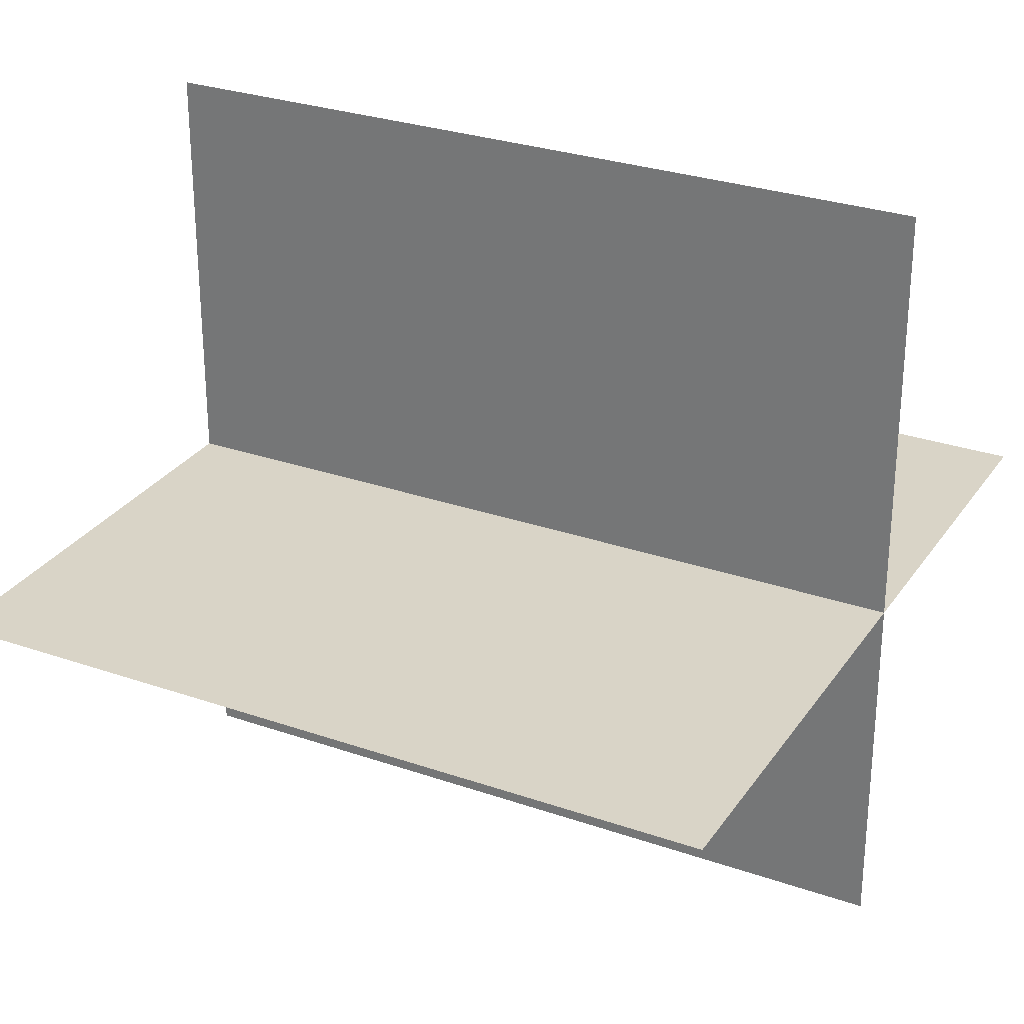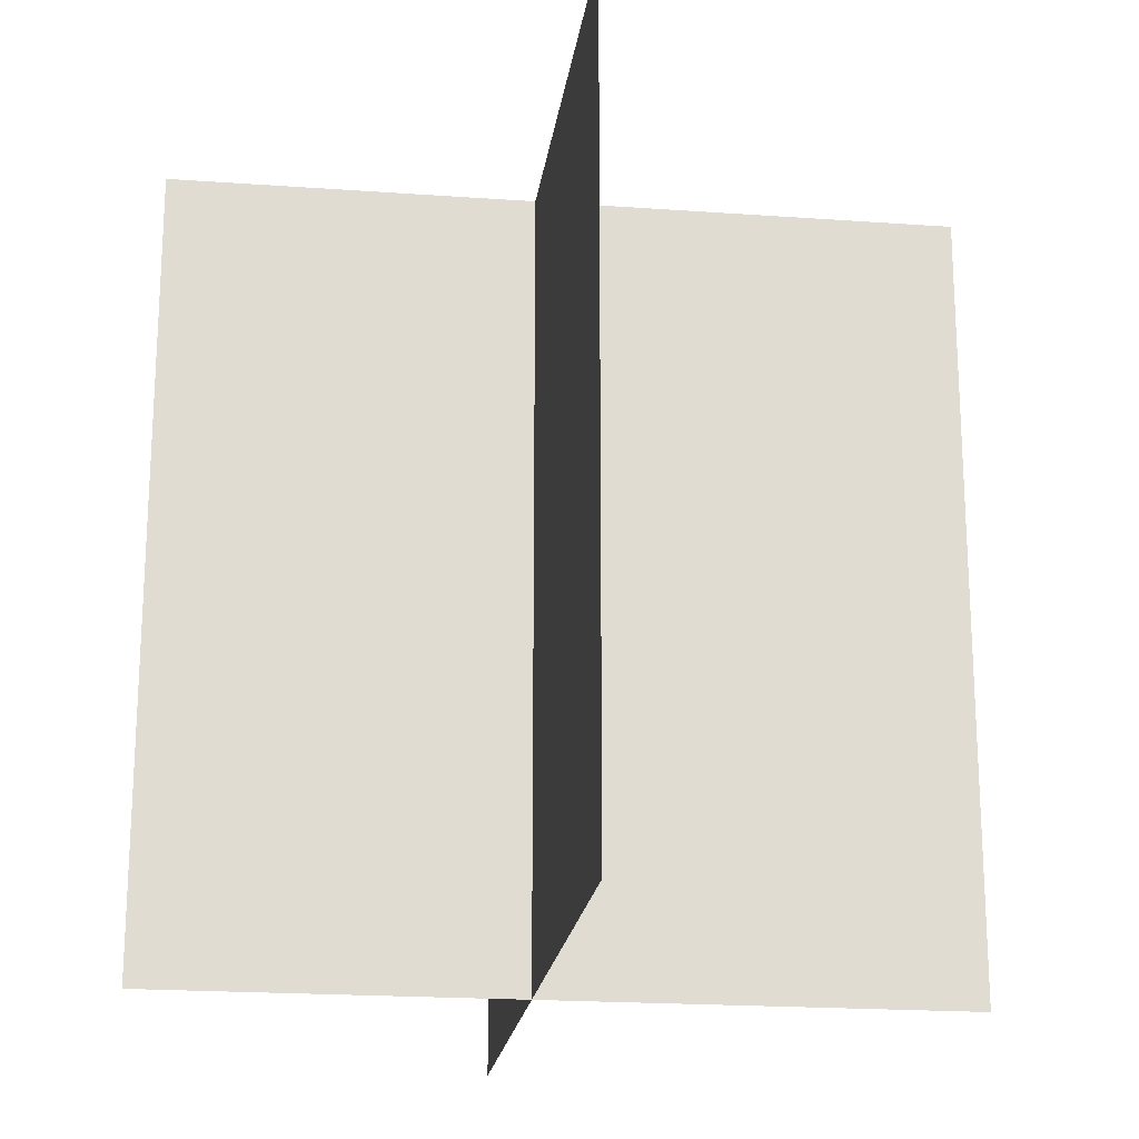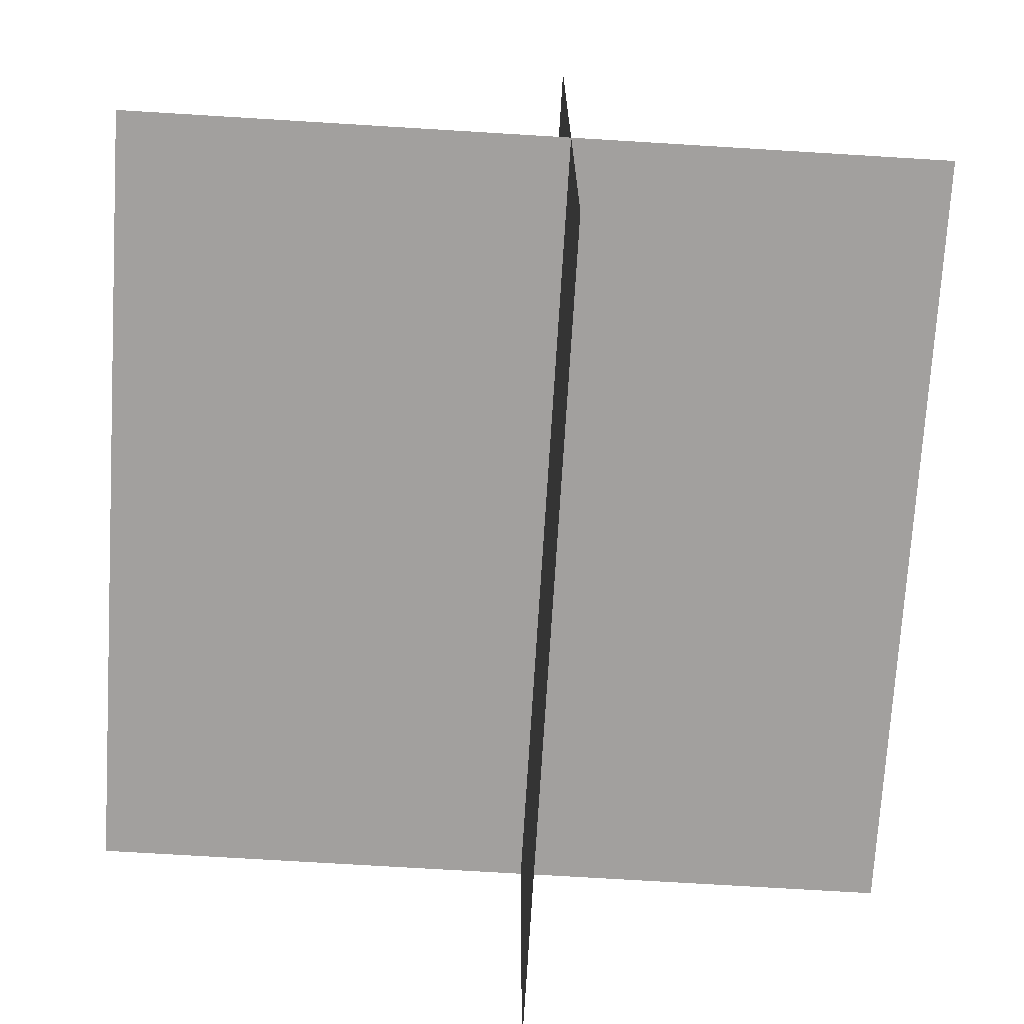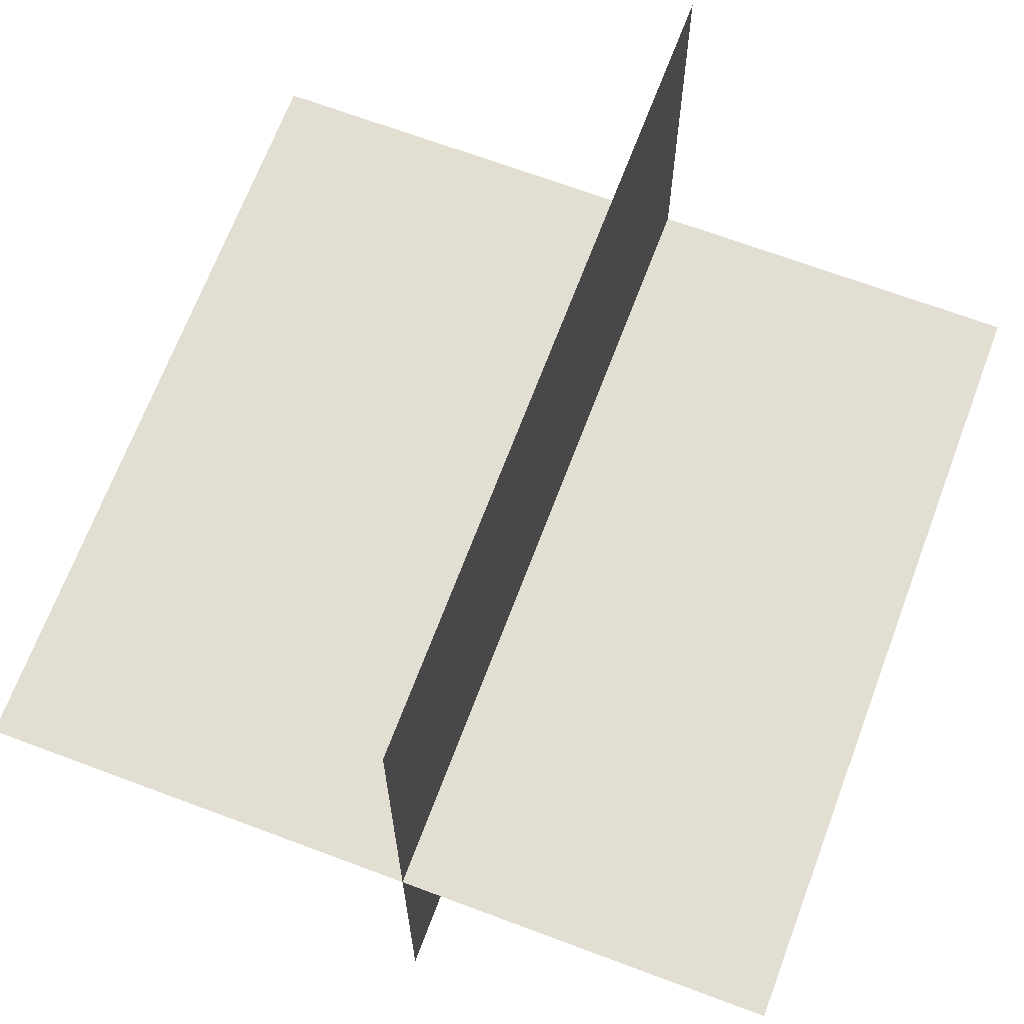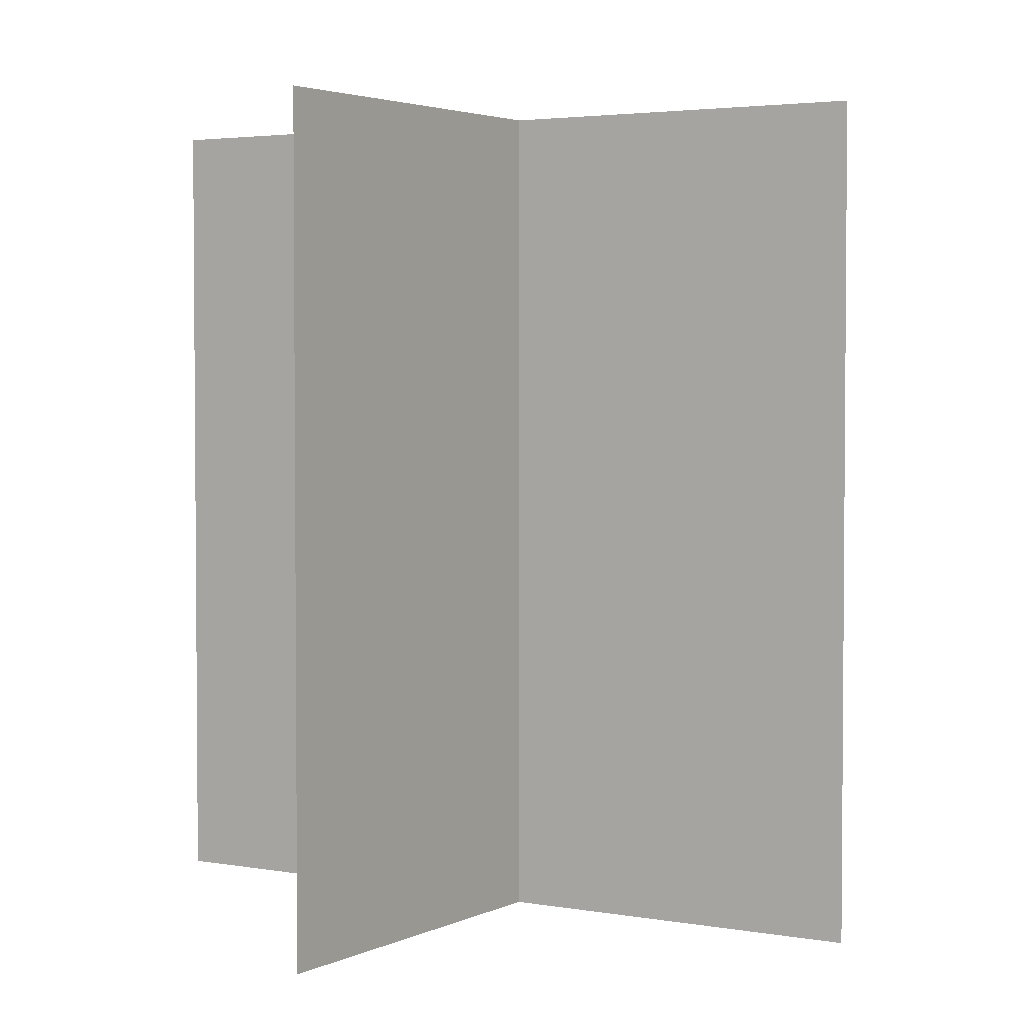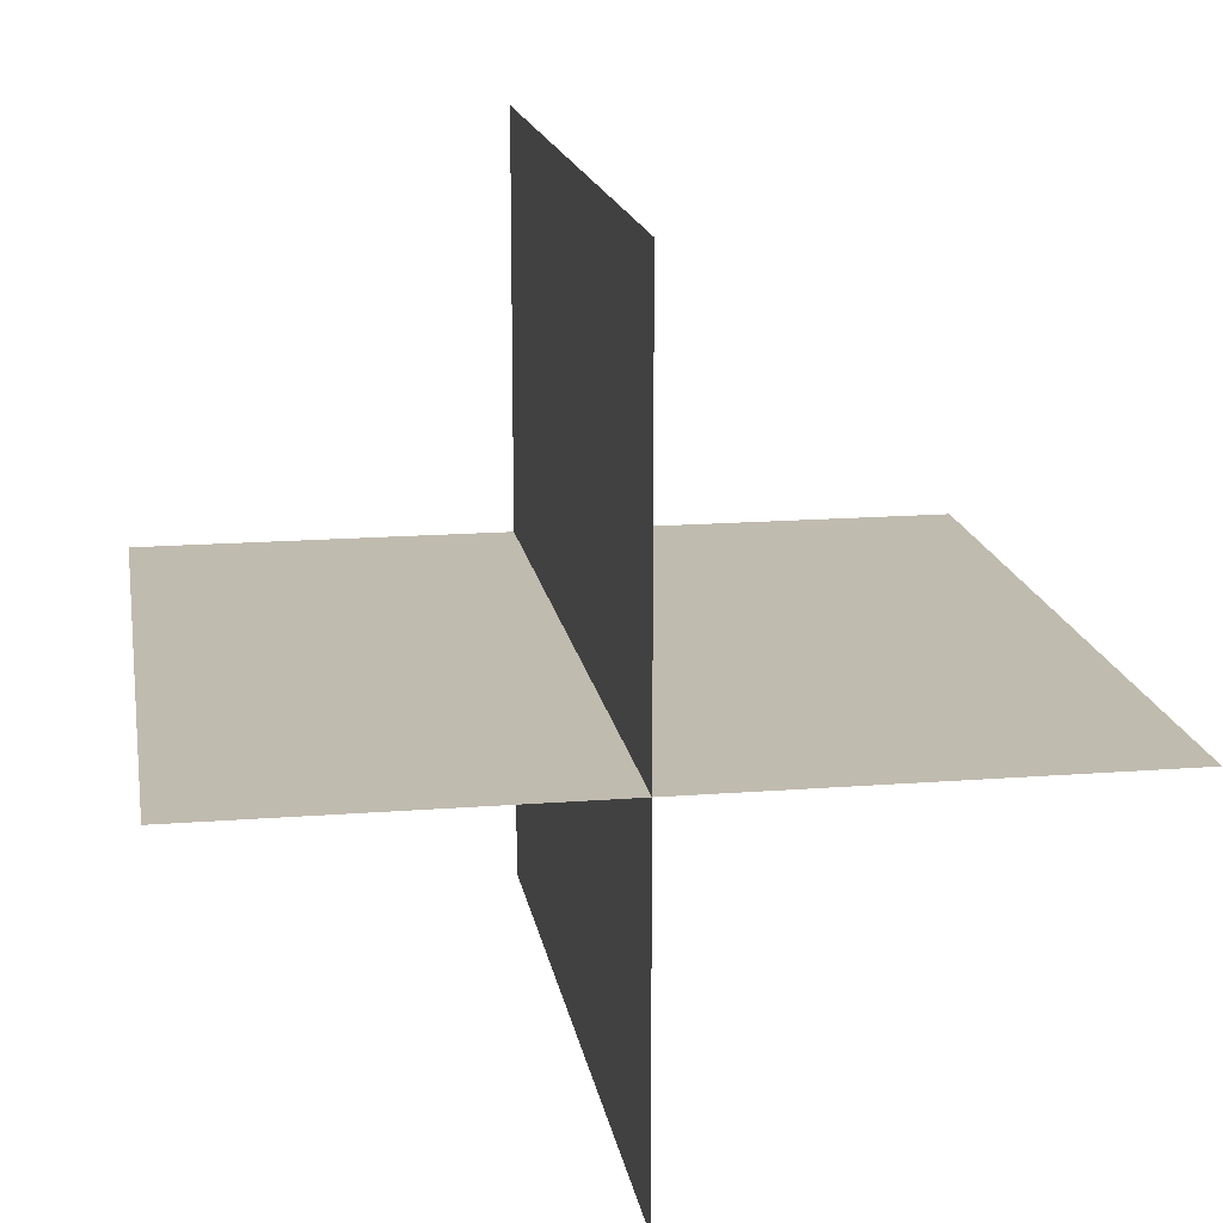
<metadata>
{"format":"obj","ext":"obj","renderer":"f3d","projection":"perspective","resolution":1024,"background":"white","views":[{"elev":28.7,"azim":-62.5,"up":"+Z"},{"elev":-20.2,"azim":-97.5,"up":"+Y"},{"elev":-71.9,"azim":-3.5,"up":"+Z"},{"elev":67.8,"azim":20.6,"up":"+Z"},{"elev":3.1,"azim":122.1,"up":"+Y"},{"elev":16.1,"azim":170.8,"up":"+Z"}]}
</metadata>
<code>
g default
v -133.7 2e-06 0
v 113.4 2e-06 0
v -133.7 239 0
v 113.4 239 0
v 0 2e-06 126.3
v 0 2e-06 -108.6
v -0 239 126.3
v -0 239 -108.6
g Bush_B_LOD3 Bush_B
f 1 2 4 3
f 5 6 8 7

</code>
